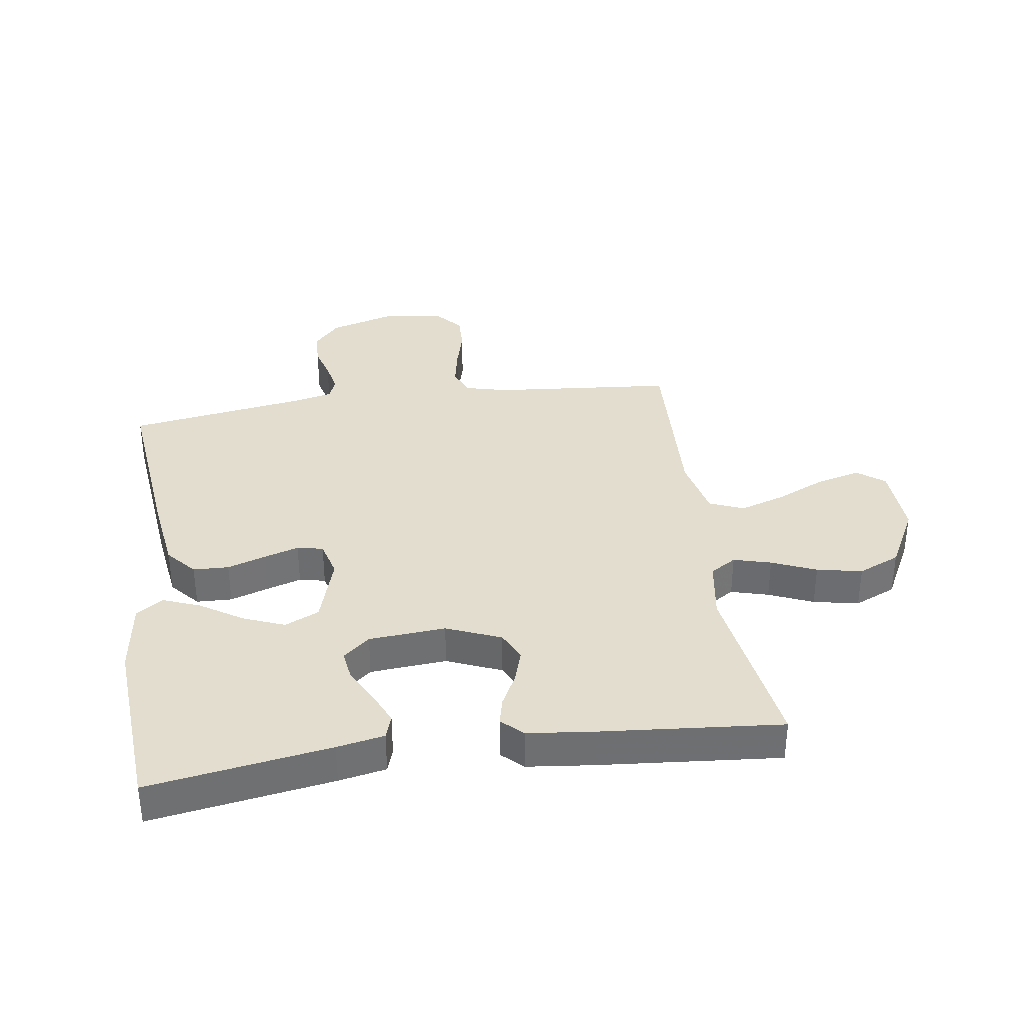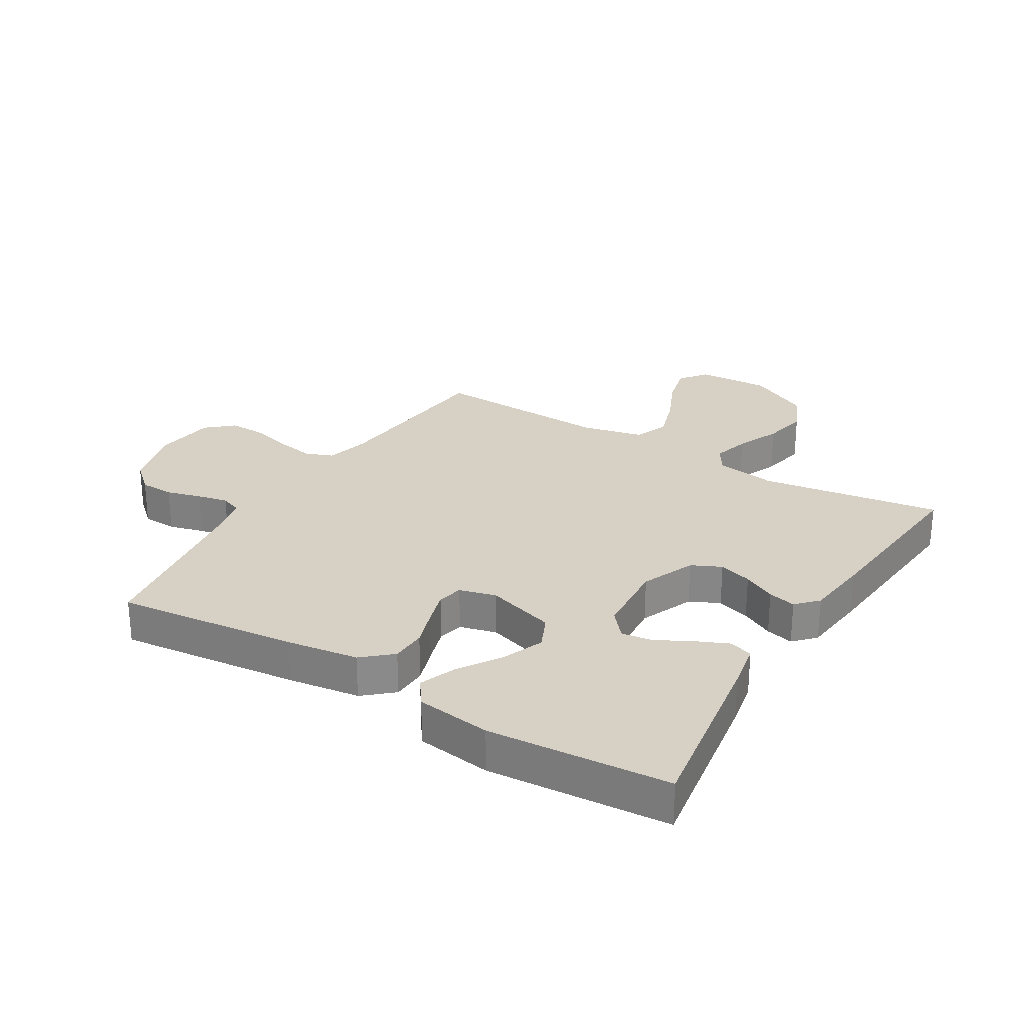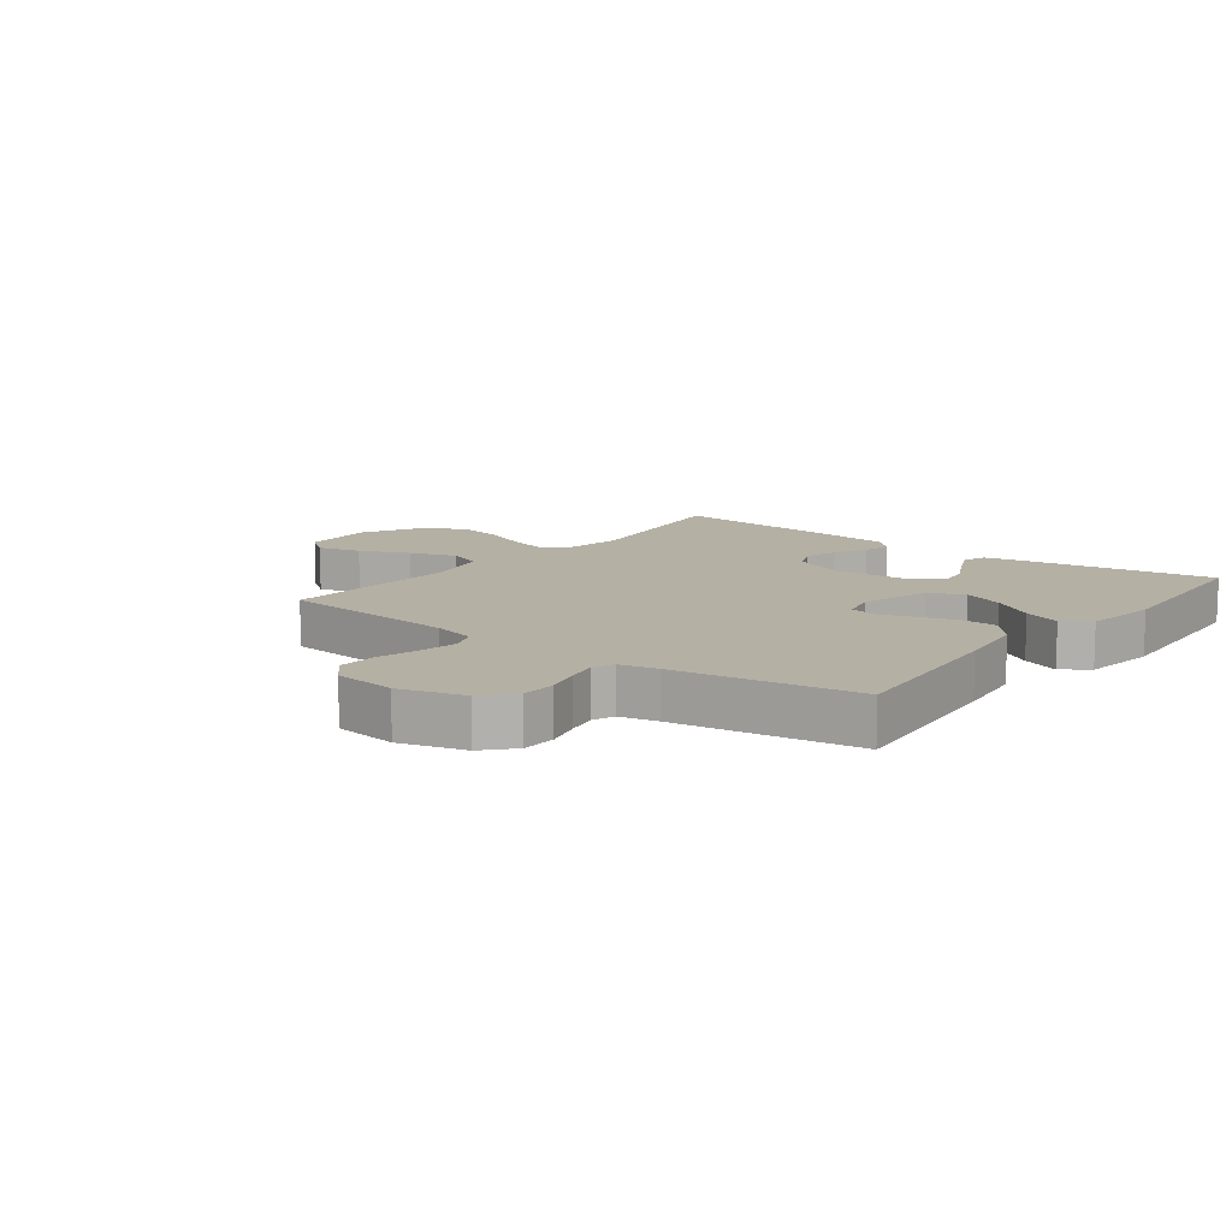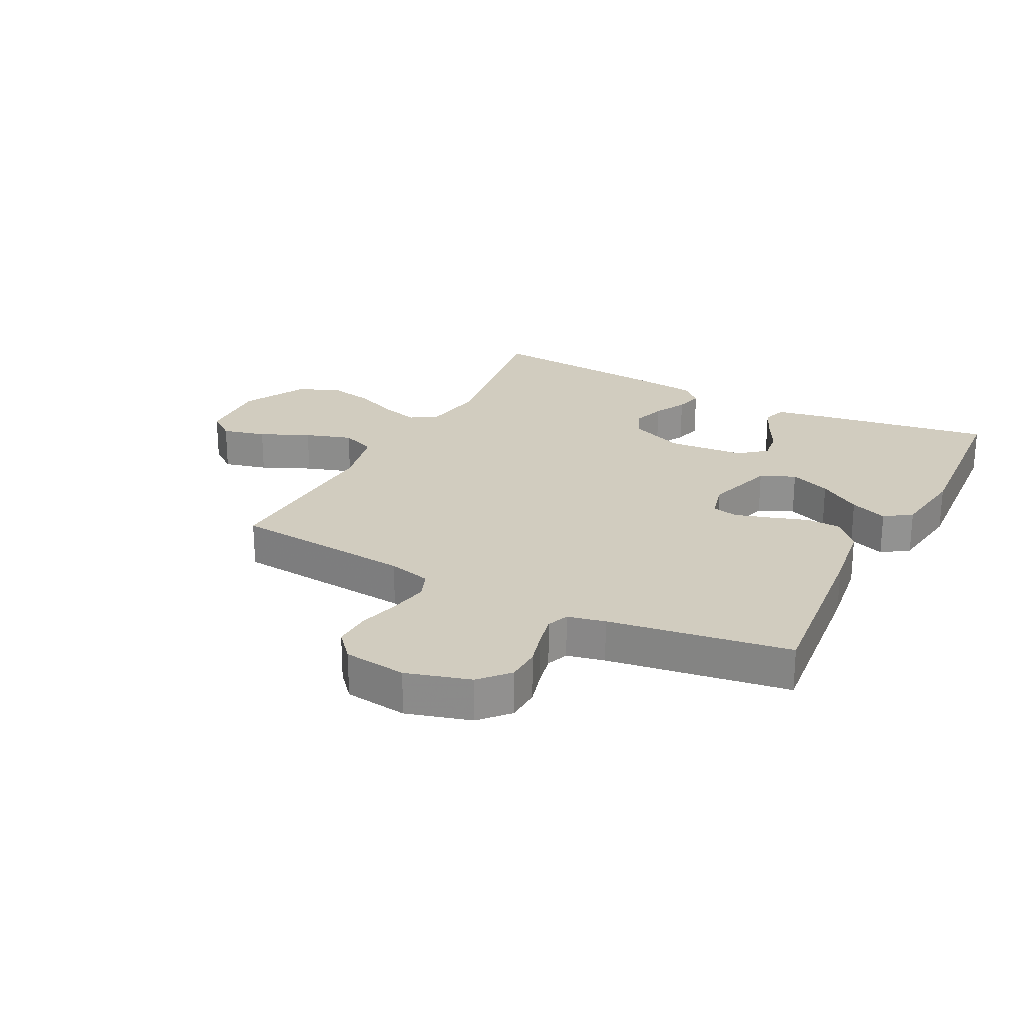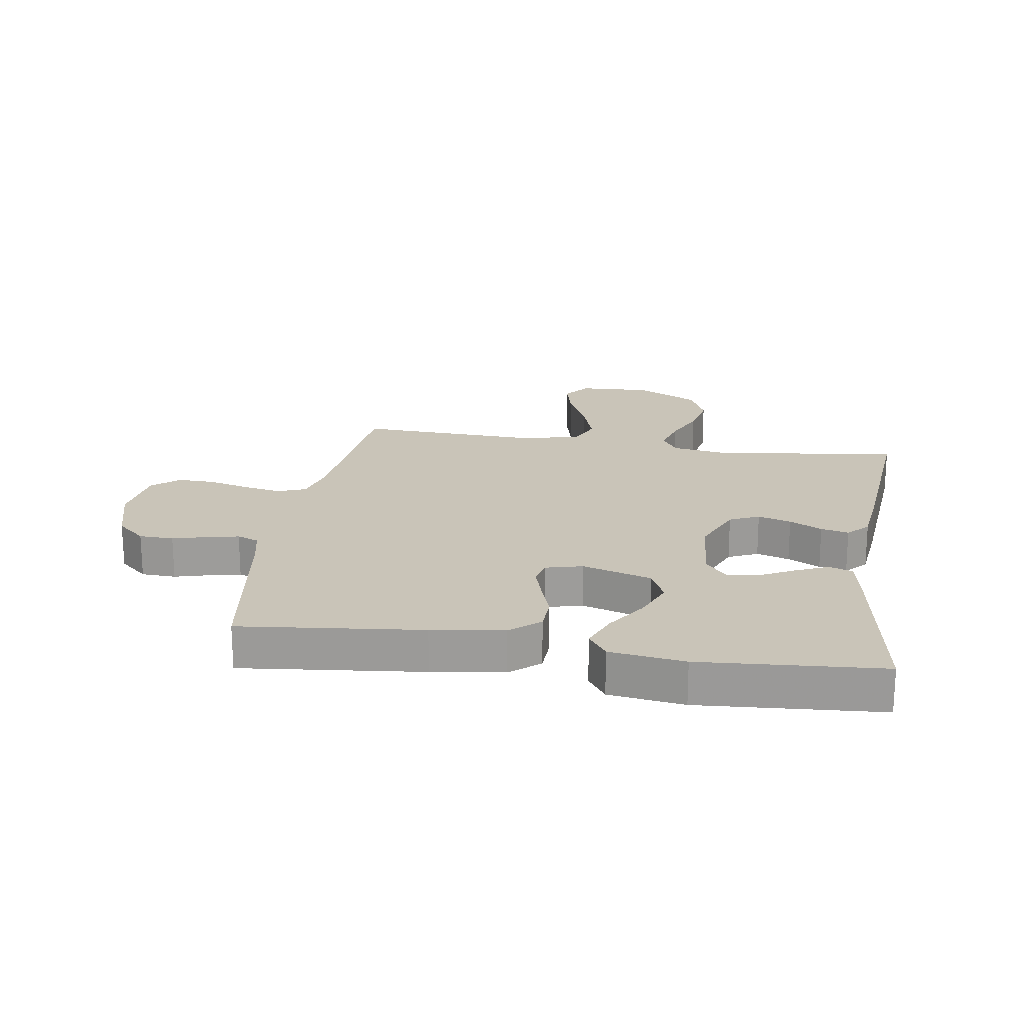
<metadata>
{"format":"obj","ext":"obj","renderer":"f3d","projection":"perspective","resolution":1024,"background":"white","views":[{"elev":35.6,"azim":171.8,"up":"+Y"},{"elev":26.8,"azim":121.3,"up":"+Y"},{"elev":11.4,"azim":37.7,"up":"+Y"},{"elev":24.1,"azim":27.5,"up":"+Y"},{"elev":20.1,"azim":99.0,"up":"+Y"}]}
</metadata>
<code>
v -0.5 0.07 0.5
v -0.2 0.07 0.527
v -0.129 0.07 0.545
v -0.111 0.07 0.591
v -0.123 0.07 0.655
v -0.141 0.07 0.723
v -0.143 0.07 0.785
v -0.104 0.07 0.829
v 0 0.07 0.842
v 0.106 0.07 0.811
v 0.149 0.07 0.763
v 0.151 0.07 0.706
v 0.135 0.07 0.648
v 0.124 0.07 0.597
v 0.138 0.07 0.561
v 0.2 0.07 0.547
v 0.5 0.07 0.5
v 0.467 0.07 0.2
v 0.45 0.07 0.081
v 0.408 0.07 0.033
v 0.349 0.07 0.031
v 0.286 0.07 0.052
v 0.228 0.07 0.07
v 0.185 0.07 0.061
v 0.169 0.07 0
v 0.204 0.07 -0.115
v 0.261 0.07 -0.141
v 0.329 0.07 -0.114
v 0.399 0.07 -0.069
v 0.461 0.07 -0.045
v 0.505 0.07 -0.076
v 0.522 0.07 -0.2
v 0.5 0.07 -0.5
v 0.2 0.07 -0.452
v 0.122 0.07 -0.437
v 0.109 0.07 -0.398
v 0.133 0.07 -0.344
v 0.164 0.07 -0.286
v 0.171 0.07 -0.235
v 0.127 0.07 -0.198
v 0 0.07 -0.188
v -0.09 0.07 -0.225
v -0.113 0.07 -0.274
v -0.096 0.07 -0.329
v -0.068 0.07 -0.383
v -0.057 0.07 -0.429
v -0.092 0.07 -0.462
v -0.2 0.07 -0.474
v -0.5 0.07 -0.5
v -0.455 0.07 -0.2
v -0.471 0.07 -0.099
v -0.514 0.07 -0.072
v -0.576 0.07 -0.089
v -0.649 0.07 -0.12
v -0.724 0.07 -0.135
v -0.793 0.07 -0.105
v -0.848 0.07 0
v -0.842 0.07 0.121
v -0.797 0.07 0.155
v -0.725 0.07 0.137
v -0.644 0.07 0.1
v -0.567 0.07 0.075
v -0.51 0.07 0.098
v -0.487 0.07 0.2
v -0.5 0 0.5
v -0.2 0 0.527
v -0.129 0 0.545
v -0.111 0 0.591
v -0.123 0 0.655
v -0.141 0 0.723
v -0.143 0 0.785
v -0.104 0 0.829
v 0 0 0.842
v 0.106 0 0.811
v 0.149 0 0.763
v 0.151 0 0.706
v 0.135 0 0.648
v 0.124 0 0.597
v 0.138 0 0.561
v 0.2 0 0.547
v 0.5 0 0.5
v 0.467 0 0.2
v 0.45 0 0.081
v 0.408 0 0.033
v 0.349 0 0.031
v 0.286 0 0.052
v 0.228 0 0.07
v 0.185 0 0.061
v 0.169 0 0
v 0.204 0 -0.115
v 0.261 0 -0.141
v 0.329 0 -0.114
v 0.399 0 -0.069
v 0.461 0 -0.045
v 0.505 0 -0.076
v 0.522 0 -0.2
v 0.5 0 -0.5
v 0.2 0 -0.452
v 0.122 0 -0.437
v 0.109 0 -0.398
v 0.133 0 -0.344
v 0.164 0 -0.286
v 0.171 0 -0.235
v 0.127 0 -0.198
v 0 0 -0.188
v -0.09 0 -0.225
v -0.113 0 -0.274
v -0.096 0 -0.329
v -0.068 0 -0.383
v -0.057 0 -0.429
v -0.092 0 -0.462
v -0.2 0 -0.474
v -0.5 0 -0.5
v -0.455 0 -0.2
v -0.471 0 -0.099
v -0.514 0 -0.072
v -0.576 0 -0.089
v -0.649 0 -0.12
v -0.724 0 -0.135
v -0.793 0 -0.105
v -0.848 0 0
v -0.842 0 0.121
v -0.797 0 0.155
v -0.725 0 0.137
v -0.644 0 0.1
v -0.567 0 0.075
v -0.51 0 0.098
v -0.487 0 0.2
f 59 60 61
f 58 59 61
f 57 58 61
f 56 57 61
f 55 56 61
f 54 55 61
f 53 54 61
f 52 53 61 62
f 51 52 62 63
f 48 49 50
f 47 48 50
f 46 47 50
f 45 46 50
f 44 45 50
f 43 44 50 51
f 51 63 64
f 43 51 64
f 42 43 64
f 36 37 38
f 35 36 38
f 34 35 38
f 33 34 38
f 32 33 38
f 31 32 38
f 30 31 38
f 29 30 38
f 28 29 38
f 27 28 38 39
f 26 27 39 40
f 20 21 22
f 19 20 22
f 18 19 22
f 17 18 22
f 16 17 22
f 15 16 22 23
f 14 15 23 24
f 11 12 13
f 10 11 13
f 9 10 13
f 8 9 13
f 7 8 13
f 6 7 13
f 5 6 13
f 4 5 13 14
f 14 24 25
f 4 14 25
f 3 4 25
f 64 1 2
f 42 64 2
f 41 42 2
f 26 40 41
f 25 26 41
f 3 25 41
f 2 3 41
f 125 124 123
f 125 123 122
f 125 122 121
f 125 121 120
f 125 120 119
f 125 119 118
f 125 118 117
f 126 125 117 116
f 127 126 116 115
f 114 113 112
f 114 112 111
f 114 111 110
f 114 110 109
f 114 109 108
f 115 114 108 107
f 128 127 115
f 128 115 107
f 128 107 106
f 102 101 100
f 102 100 99
f 102 99 98
f 102 98 97
f 102 97 96
f 102 96 95
f 102 95 94
f 102 94 93
f 102 93 92
f 103 102 92 91
f 104 103 91 90
f 86 85 84
f 86 84 83
f 86 83 82
f 86 82 81
f 86 81 80
f 87 86 80 79
f 88 87 79 78
f 77 76 75
f 77 75 74
f 77 74 73
f 77 73 72
f 77 72 71
f 77 71 70
f 77 70 69
f 78 77 69 68
f 89 88 78
f 89 78 68
f 89 68 67
f 66 65 128
f 66 128 106
f 66 106 105
f 105 104 90
f 105 90 89
f 105 89 67
f 105 67 66
f 1 65 66 2
f 2 66 67 3
f 3 67 68 4
f 4 68 69 5
f 5 69 70 6
f 6 70 71 7
f 7 71 72 8
f 8 72 73 9
f 9 73 74 10
f 10 74 75 11
f 11 75 76 12
f 12 76 77 13
f 13 77 78 14
f 14 78 79 15
f 15 79 80 16
f 16 80 81 17
f 17 81 82 18
f 18 82 83 19
f 19 83 84 20
f 20 84 85 21
f 21 85 86 22
f 22 86 87 23
f 23 87 88 24
f 24 88 89 25
f 25 89 90 26
f 26 90 91 27
f 27 91 92 28
f 28 92 93 29
f 29 93 94 30
f 30 94 95 31
f 31 95 96 32
f 32 96 97 33
f 33 97 98 34
f 34 98 99 35
f 35 99 100 36
f 36 100 101 37
f 37 101 102 38
f 38 102 103 39
f 39 103 104 40
f 40 104 105 41
f 41 105 106 42
f 42 106 107 43
f 43 107 108 44
f 44 108 109 45
f 45 109 110 46
f 46 110 111 47
f 47 111 112 48
f 48 112 113 49
f 49 113 114 50
f 50 114 115 51
f 51 115 116 52
f 52 116 117 53
f 53 117 118 54
f 54 118 119 55
f 55 119 120 56
f 56 120 121 57
f 57 121 122 58
f 58 122 123 59
f 59 123 124 60
f 60 124 125 61
f 61 125 126 62
f 62 126 127 63
f 63 127 128 64
f 64 128 65 1

</code>
